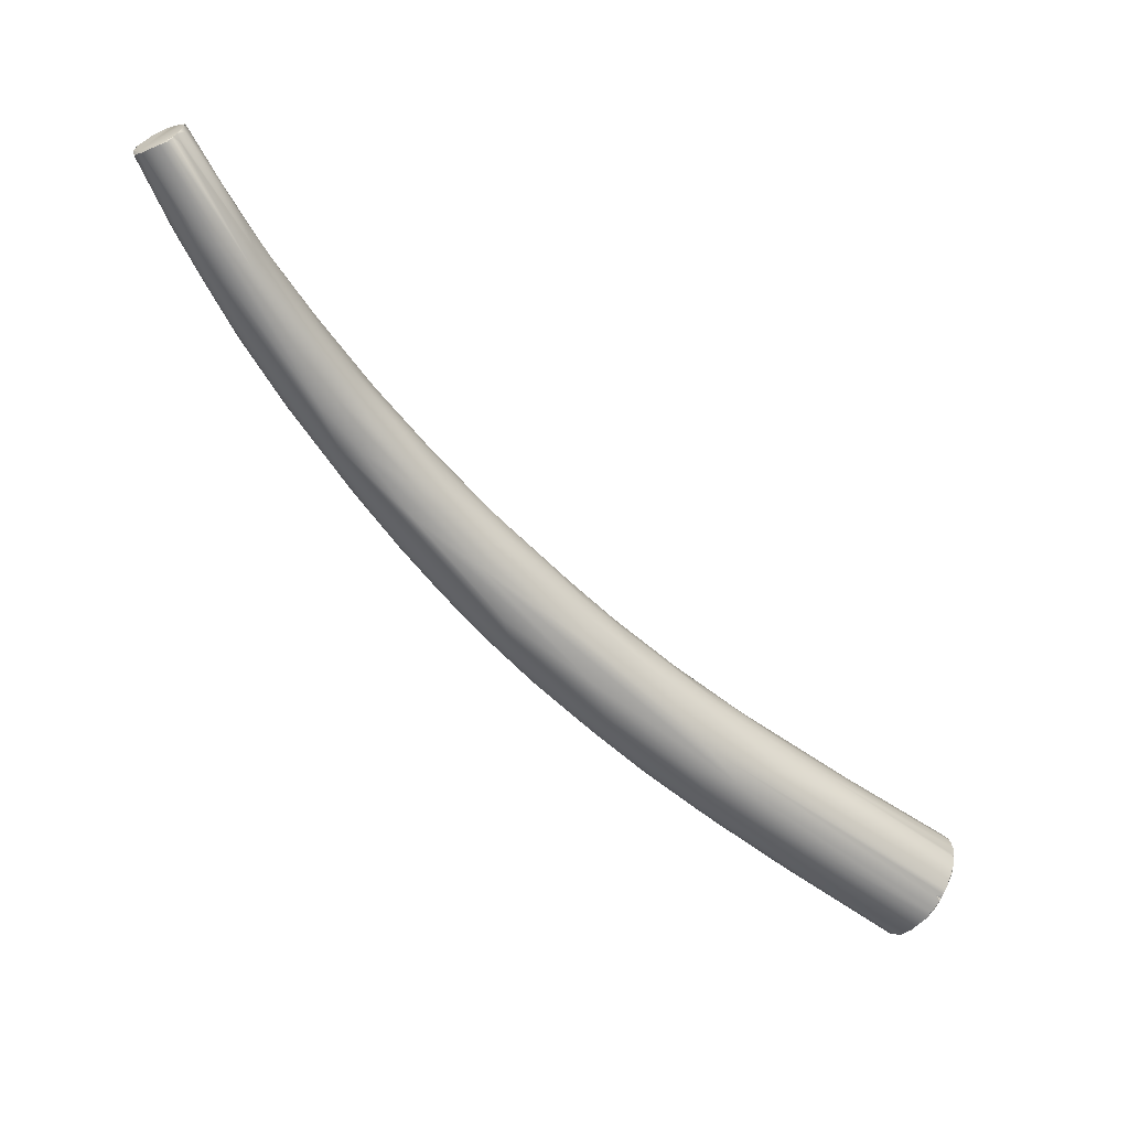
<metadata>
{"format":"obj","ext":"obj","renderer":"f3d","projection":"perspective","resolution":1024,"background":"white","views":[{"elev":-13.6,"azim":-28.3,"up":"+Y"}]}
</metadata>
<code>
o FJ2515.obj_grp1.1218
v -0.4049 -0.2087 6.043
v -0.407 -0.2085 6.042
v -0.406 -0.208 6.043
v -0.4055 -0.2078 6.043
v -0.4049 -0.2087 6.043
v -0.406 -0.208 6.043
v -0.3945 -0.2209 6.036
v -0.4066 -0.212 6.041
v -0.4102 -0.2116 6.042
v -0.407 -0.2086 6.042
v -0.4102 -0.2116 6.042
v -0.411 -0.2142 6.047
v -0.4028 -0.2078 6.046
v -0.3952 -0.215 6.043
v -0.405 -0.2076 6.044
v -0.4049 -0.2074 6.044
v -0.4038 -0.2072 6.046
v -0.4038 -0.2072 6.046
v -0.4049 -0.2074 6.044
v -0.4038 -0.2076 6.047
v -0.4054 -0.2077 6.044
v -0.4028 -0.2078 6.046
v -0.4038 -0.2072 6.046
v -0.4055 -0.2078 6.043
v -0.4054 -0.2077 6.044
v -0.405 -0.2077 6.044
v -0.4049 -0.2074 6.044
v -0.3973 -0.214 6.041
v -0.4055 -0.2079 6.043
v -0.406 -0.208 6.043
v -0.406 -0.208 6.043
v -0.4029 -0.2077 6.047
v -0.4029 -0.2077 6.047
v -0.4029 -0.2078 6.048
v -0.4029 -0.2079 6.049
v -0.4031 -0.2084 6.05
v -0.3934 -0.2173 6.045
v -0.4031 -0.2085 6.05
v -0.4038 -0.2096 6.051
v -0.4079 -0.2138 6.052
v -0.4038 -0.2096 6.051
v -0.4037 -0.2111 6.052
v -0.3898 -0.2225 6.046
v -0.4056 -0.2122 6.053
v -0.405 -0.2112 6.052
v -0.3859 -0.2297 6.045
v -0.4056 -0.2121 6.053
v -0.4003 -0.2231 6.037
v -0.3871 -0.2343 6.03
v -0.378 -0.2399 6.026
v -0.4108 -0.2127 6.043
v -0.4106 -0.2122 6.043
v -0.4106 -0.2122 6.043
v -0.4108 -0.2126 6.043
v -0.4108 -0.2126 6.043
v -0.4106 -0.2122 6.043
v -0.4107 -0.2127 6.043
v -0.4107 -0.2127 6.043
v -0.411 -0.2128 6.043
v -0.411 -0.2128 6.043
v -0.4114 -0.2134 6.044
v -0.4114 -0.2134 6.044
v -0.4114 -0.2134 6.044
v -0.4114 -0.2149 6.045
v -0.4114 -0.2149 6.045
v -0.4103 -0.2154 6.05
v -0.4116 -0.2156 6.048
v -0.4111 -0.2157 6.049
v -0.4063 -0.2127 6.053
v -0.4043 -0.2139 6.052
v -0.4063 -0.2127 6.053
v -0.4065 -0.2132 6.053
v -0.4073 -0.2136 6.053
v -0.4074 -0.2141 6.053
v -0.4073 -0.2136 6.053
v -0.4074 -0.2141 6.053
v -0.4085 -0.2146 6.052
v -0.4088 -0.2148 6.052
v -0.4103 -0.2154 6.05
v -0.3882 -0.224 6.035
v -0.4011 -0.226 6.039
v -0.4117 -0.2154 6.047
v -0.4055 -0.2223 6.043
v -0.3995 -0.2276 6.046
v -0.4111 -0.2157 6.049
v -0.4115 -0.2156 6.048
v -0.3844 -0.2255 6.036
v -0.3839 -0.2251 6.038
v -0.3946 -0.2303 6.046
v -0.3716 -0.2427 6.024
v -0.3988 -0.2274 6.037
v -0.3818 -0.2277 6.04
v -0.3995 -0.2291 6.042
v -0.3856 -0.2344 6.044
v -0.3875 -0.2369 6.031
v -0.3958 -0.2326 6.038
v -0.3795 -0.2309 6.041
v -0.3762 -0.2373 6.041
v -0.3929 -0.2303 6.046
v -0.3613 -0.2452 6.023
v -0.3667 -0.2446 6.023
v -0.3927 -0.2338 6.034
v -0.3733 -0.2338 6.035
v -0.3934 -0.2353 6.038
v -0.3936 -0.2348 6.04
v -0.3905 -0.2363 6.042
v -0.3747 -0.2459 6.04
v -0.3686 -0.2413 6.038
v -0.3863 -0.2419 6.037
v -0.3662 -0.2492 6.038
v -0.3655 -0.2395 6.031
v -0.3554 -0.2475 6.025
v -0.3691 -0.2384 6.037
v -0.3678 -0.2556 6.035
v -0.3768 -0.2448 6.025
v -0.386 -0.2422 6.034
v -0.3735 -0.2508 6.025
v -0.3839 -0.2432 6.031
v -0.3542 -0.2493 6.032
v -0.3619 -0.2474 6.036
v -0.3578 -0.2494 6.021
v -0.3326 -0.2632 6.021
v -0.3488 -0.2519 6.028
v -0.373 -0.2539 6.031
v -0.3742 -0.2525 6.029
v -0.361 -0.2632 6.03
v -0.3581 -0.2543 6.036
v -0.3579 -0.2541 6.019
v -0.3682 -0.2481 6.022
v -0.3671 -0.2513 6.021
v -0.3649 -0.2554 6.021
v -0.3708 -0.2546 6.026
v -0.3507 -0.2568 6.034
v -0.3429 -0.2595 6.031
v -0.3649 -0.2544 6.036
v -0.35 -0.2571 6.017
v -0.3625 -0.2535 6.02
v -0.3399 -0.2597 6.019
v -0.362 -0.2631 6.025
v -0.3601 -0.265 6.027
v -0.3571 -0.2639 6.032
v -0.3447 -0.2583 6.018
v -0.3612 -0.2614 6.021
v -0.3393 -0.2602 6.029
v -0.3555 -0.2595 6.035
v -0.3567 -0.261 6.034
v -0.3434 -0.2651 6.014
v -0.3483 -0.2644 6.015
v -0.3563 -0.2591 6.018
v -0.3115 -0.2784 6.015
v -0.3282 -0.2661 6.022
v -0.3259 -0.2681 6.024
v -0.3403 -0.2632 6.032
v -0.3416 -0.2687 6.033
v -0.3532 -0.2647 6.017
v -0.3303 -0.2673 6.028
v -0.3436 -0.2701 6.032
v -0.3307 -0.2689 6.014
v -0.3326 -0.2702 6.013
v -0.3389 -0.2685 6.013
v -0.3223 -0.271 6.025
v -0.336 -0.2699 6.032
v -0.3342 -0.2758 6.012
v -0.3411 -0.2727 6.014
v -0.3464 -0.2725 6.016
v -0.3114 -0.2806 6.012
v -0.3533 -0.2691 6.02
v -0.3439 -0.2782 6.02
v -0.3412 -0.279 6.017
v -0.3008 -0.2844 6.016
v -0.3195 -0.2744 6.027
v -0.3281 -0.2908 6.022
v -0.3274 -0.2721 6.03
v -0.329 -0.2839 6.029
v -0.3437 -0.2755 6.029
v -0.3355 -0.2852 6.021
v -0.3206 -0.2941 6.026
v -0.3266 -0.2793 6.031
v -0.3163 -0.2805 6.011
v -0.3349 -0.2803 6.013
v -0.3354 -0.282 6.015
v -0.2982 -0.286 6.021
v -0.3189 -0.2791 6.029
v -0.3256 -0.2843 6.03
v -0.3185 -0.282 6.01
v -0.3187 -0.284 6.009
v -0.3278 -0.2829 6.011
v -0.2893 -0.2933 6.012
v -0.3041 -0.2835 6.024
v -0.3013 -0.2887 6.027
v -0.2869 -0.2962 6.01
v -0.3306 -0.2872 6.015
v -0.2959 -0.2871 6.018
v -0.3032 -0.2916 6.029
v -0.3163 -0.2888 6.009
v -0.3202 -0.2914 6.011
v -0.3293 -0.2895 6.018
v -0.3178 -0.2977 6.023
v -0.2918 -0.2932 6.026
v -0.3 -0.3059 6.027
v -0.3025 -0.2977 6.029
v -0.3062 -0.291 6.008
v -0.3124 -0.2895 6.008
v -0.3169 -0.2909 6.009
v -0.2761 -0.3053 6.007
v -0.3202 -0.2945 6.013
v -0.2877 -0.2929 6.014
v -0.3223 -0.2953 6.018
v -0.2839 -0.2942 6.017
v -0.292 -0.2904 6.022
v -0.3102 -0.2988 6.01
v -0.321 -0.2955 6.016
v -0.2789 -0.2971 6.019
v -0.2749 -0.3016 6.024
v -0.2966 -0.3096 6.025
v -0.2894 -0.2985 6.028
v -0.2836 -0.3027 6.007
v -0.3008 -0.2974 6.007
v -0.2937 -0.3036 6.007
v -0.3022 -0.3009 6.008
v -0.3132 -0.3017 6.02
v -0.2724 -0.3008 6.015
v -0.2763 -0.2993 6.022
v -0.2825 -0.3045 6.029
v -0.3069 -0.3039 6.012
v -0.3077 -0.3047 6.015
v -0.3066 -0.3059 6.016
v -0.2616 -0.306 6.017
v -0.2728 -0.3066 6.027
v -0.2945 -0.3073 6.008
v -0.252 -0.3136 6.01
v -0.2977 -0.3082 6.01
v -0.2641 -0.3063 6.012
v -0.259 -0.3082 6.022
v -0.2575 -0.3082 6.019
v -0.2672 -0.3078 6.026
v -0.2806 -0.3096 6.029
v -0.2719 -0.3182 6.028
v -0.2815 -0.308 6.006
v -0.2916 -0.3136 6.012
v -0.2942 -0.3136 6.021
v -0.299 -0.3111 6.018
v -0.2941 -0.3127 6.023
v -0.2637 -0.3255 6.027
v -0.2626 -0.3142 6.028
v -0.2532 -0.3223 6.029
v -0.2576 -0.3185 6.006
v -0.2765 -0.3141 6.006
v -0.2726 -0.3193 6.007
v -0.2859 -0.3139 6.009
v -0.2933 -0.3141 6.015
v -0.2536 -0.3102 6.015
v -0.2849 -0.3195 6.016
v -0.2484 -0.3157 6.025
v -0.2757 -0.322 6.025
v -0.2399 -0.3178 6.012
v -0.2842 -0.32 6.019
v -0.2365 -0.318 6.019
v -0.2319 -0.3211 6.023
v -0.2432 -0.3206 6.027
v -0.2575 -0.3226 6.029
v -0.2627 -0.3184 6.006
v -0.2515 -0.3266 6.006
v -0.2796 -0.3193 6.01
v -0.279 -0.3218 6.012
v -0.2668 -0.3285 6.022
v -0.2635 -0.3223 6.006
v -0.207 -0.3387 6.007
v -0.269 -0.323 6.008
v -0.2297 -0.3212 6.015
v -0.2721 -0.3265 6.02
v -0.2317 -0.3233 6.026
v -0.2352 -0.3275 6.029
v -0.2713 -0.3247 6.01
v -0.2669 -0.3297 6.017
v -0.2649 -0.3303 6.014
v -0.2043 -0.3331 6.013
v -0.204 -0.3323 6.018
v -0.2449 -0.3377 6.026
v -0.2342 -0.3318 6.005
v -0.2596 -0.33 6.009
v -0.2055 -0.3348 6.01
v -0.2452 -0.3331 6.006
v -0.2461 -0.3346 6.007
v -0.2579 -0.3327 6.012
v -0.2539 -0.3361 6.02
v -0.2047 -0.3324 6.022
v -0.2077 -0.3388 6.03
v -0.2116 -0.3461 6.006
v -0.2409 -0.3391 6.009
v -0.2061 -0.3365 6.008
v -0.2475 -0.3397 6.019
v -0.2047 -0.3321 6.02
v -0.2042 -0.3326 6.02
v -0.2055 -0.3328 6.023
v -0.2055 -0.3328 6.023
v -0.2042 -0.3326 6.02
v -0.2047 -0.3324 6.022
v -0.212 -0.3487 6.03
v -0.2062 -0.3362 6.028
v -0.2126 -0.3426 6.031
v -0.2416 -0.3413 6.012
v -0.2374 -0.3444 6.015
v -0.205 -0.3343 6.011
v -0.205 -0.3343 6.011
v -0.2044 -0.3333 6.013
v -0.206 -0.337 6.009
v -0.2055 -0.3348 6.01
v -0.205 -0.3343 6.011
v -0.206 -0.337 6.009
v -0.2063 -0.3379 6.008
v -0.2041 -0.3323 6.018
v -0.2042 -0.3326 6.02
v -0.2386 -0.3429 6.023
v -0.214 -0.353 6.026
v -0.2049 -0.3339 6.025
v -0.2042 -0.3326 6.02
v -0.2049 -0.3339 6.024
v -0.2088 -0.342 6.031
v -0.2088 -0.342 6.031
v -0.2053 -0.3346 6.025
v -0.2134 -0.3522 6.027
v -0.2054 -0.3341 6.025
v -0.2053 -0.3346 6.026
v -0.205 -0.3339 6.025
v -0.2055 -0.3351 6.025
v -0.2049 -0.3339 6.024
v -0.2055 -0.3351 6.025
v -0.205 -0.3339 6.025
v -0.2054 -0.3341 6.025
v -0.2054 -0.3341 6.025
v -0.2053 -0.3346 6.026
v -0.2055 -0.3351 6.025
v -0.2093 -0.3425 6.031
v -0.2056 -0.3352 6.026
v -0.2056 -0.3352 6.026
v -0.2062 -0.3362 6.028
v -0.2111 -0.3463 6.031
v -0.208 -0.3378 6.03
v -0.2071 -0.3381 6.029
v -0.2087 -0.3413 6.031
v -0.2096 -0.3451 6.006
v -0.2061 -0.3365 6.008
v -0.2061 -0.3374 6.008
v -0.2066 -0.3378 6.007
v -0.2061 -0.3374 6.008
v -0.2066 -0.3378 6.007
v -0.2061 -0.3374 6.008
v -0.2064 -0.3379 6.008
v -0.2061 -0.3374 6.008
v -0.2091 -0.3373 6.007
v -0.2066 -0.3384 6.007
v -0.2066 -0.3384 6.007
v -0.2137 -0.3535 6.011
v -0.2396 -0.3436 6.017
v -0.213 -0.3512 6.028
v -0.2071 -0.3381 6.029
v -0.2073 -0.3387 6.029
v -0.2073 -0.3387 6.029
v -0.2074 -0.3387 6.03
v -0.2073 -0.3387 6.029
v -0.2076 -0.3393 6.03
v -0.2074 -0.3387 6.03
v -0.2076 -0.3393 6.03
v -0.2074 -0.3387 6.03
v -0.2077 -0.3388 6.03
v -0.2077 -0.3393 6.03
v -0.2076 -0.3393 6.03
v -0.2077 -0.3388 6.03
v -0.2077 -0.3393 6.03
v -0.2077 -0.3393 6.03
v -0.2091 -0.342 6.031
v -0.2092 -0.3419 6.031
v -0.2091 -0.3424 6.031
v -0.2114 -0.3485 6.006
v -0.214 -0.3495 6.007
v -0.2066 -0.3384 6.007
v -0.2073 -0.3401 6.007
v -0.207 -0.3387 6.007
v -0.2066 -0.3384 6.007
v -0.2066 -0.3384 6.007
v -0.211 -0.348 6.006
v -0.2075 -0.3401 6.006
v -0.21 -0.341 6.006
v -0.2087 -0.3431 6.006
v -0.2089 -0.3433 6.006
v -0.2141 -0.3514 6.009
v -0.2157 -0.3551 6.02
v -0.2146 -0.3541 6.024
v -0.2091 -0.3424 6.031
v -0.2096 -0.3436 6.031
v -0.2096 -0.3436 6.031
v -0.2091 -0.3424 6.031
v -0.21 -0.3435 6.031
v -0.21 -0.3435 6.031
v -0.21 -0.3447 6.031
v -0.2099 -0.3439 6.031
v -0.2099 -0.3439 6.031
v -0.2096 -0.3436 6.031
v -0.21 -0.3435 6.031
v -0.2099 -0.3439 6.031
v -0.2104 -0.3444 6.031
v -0.2104 -0.3444 6.031
v -0.2103 -0.3449 6.031
v -0.2103 -0.3449 6.031
v -0.2104 -0.3444 6.031
v -0.2111 -0.3463 6.031
v -0.2096 -0.3444 6.005
v -0.2089 -0.3433 6.006
v -0.2096 -0.3451 6.006
v -0.2096 -0.3444 6.005
v -0.2096 -0.3451 6.006
v -0.2104 -0.346 6.006
v -0.2096 -0.3451 6.006
v -0.2102 -0.3465 6.006
v -0.2104 -0.346 6.006
v -0.2102 -0.3465 6.006
v -0.2116 -0.3473 6.031
v -0.2117 -0.3482 6.03
v -0.2134 -0.3476 6.03
v -0.2117 -0.3482 6.03
v -0.2116 -0.3473 6.031
v -0.212 -0.3487 6.03
v -0.2117 -0.3482 6.03
v -0.2134 -0.3476 6.03
v -0.212 -0.3487 6.03
v -0.2128 -0.3503 6.029
v -0.2102 -0.3465 6.006
v -0.2116 -0.3461 6.006
v -0.2104 -0.346 6.006
v -0.2102 -0.3465 6.006
v -0.2106 -0.3473 6.006
v -0.2106 -0.3473 6.006
v -0.2109 -0.348 6.006
v -0.2114 -0.3485 6.006
v -0.2118 -0.3491 6.007
v -0.2118 -0.3491 6.007
v -0.2121 -0.3499 6.007
v -0.2121 -0.3499 6.007
v -0.2121 -0.3502 6.008
v -0.2136 -0.3535 6.011
v -0.2142 -0.3547 6.013
v -0.2148 -0.3553 6.015
v -0.2148 -0.3556 6.019
v -0.2148 -0.3548 6.023
v -0.214 -0.353 6.026
v -0.2134 -0.3521 6.027
v -0.213 -0.3504 6.029
v -0.2135 -0.3513 6.028
v -0.213 -0.3511 6.028
v -0.213 -0.3511 6.028
v -0.213 -0.3511 6.028
v -0.2135 -0.3513 6.028
v -0.213 -0.3512 6.028
v -0.2134 -0.3521 6.027
v -0.213 -0.3512 6.028
v -0.2135 -0.3513 6.028
v -0.2121 -0.3502 6.008
v -0.2125 -0.3508 6.008
v -0.2121 -0.3502 6.008
v -0.2125 -0.3508 6.008
v -0.2121 -0.3502 6.008
v -0.2131 -0.3525 6.01
v -0.2131 -0.3525 6.01
v -0.2141 -0.3537 6.011
v -0.2137 -0.3535 6.011
v -0.2136 -0.3535 6.011
v -0.2141 -0.3537 6.011
v -0.2136 -0.3535 6.011
v -0.2142 -0.3547 6.013
v -0.2142 -0.3547 6.013
v -0.2146 -0.3554 6.019
v -0.2144 -0.3549 6.017
v -0.215 -0.3556 6.017
v -0.2148 -0.3556 6.019
v -0.2148 -0.3553 6.015
v -0.2159 -0.3549 6.016
v -0.2148 -0.3553 6.015
v -0.2144 -0.3549 6.017
v -0.2159 -0.3549 6.016
v -0.2144 -0.3549 6.017
v -0.215 -0.3556 6.017
v -0.2159 -0.3549 6.016
v -0.215 -0.3556 6.017
v -0.2148 -0.3548 6.023
v -0.2146 -0.3553 6.02
v -0.2146 -0.3541 6.024
f 1 2 3
f 4 5 6
f 8 9 2
f 10 11 12
f 15 16 17
f 18 19 20
f 19 21 20
f 20 22 23
f 24 25 26
f 25 27 26
f 15 17 28
f 20 21 12
f 24 30 25
f 31 12 21
f 31 10 12
f 32 14 13
f 22 20 33
f 33 20 35
f 35 20 36
f 20 12 36
f 37 34 38
f 12 39 36
f 12 40 39
f 38 41 42
f 37 38 43
f 40 44 39
f 42 43 38
f 41 45 42
f 1 7 2
f 8 49 9
f 49 48 9
f 8 50 49
f 11 52 54
f 53 9 51
f 55 56 57
f 58 59 54
f 14 17 13
f 12 11 54
f 12 54 61
f 54 59 61
f 62 60 51
f 63 64 12
f 32 34 14
f 67 66 12
f 67 68 66
f 43 42 46
f 40 69 44
f 42 45 47
f 71 70 47
f 71 72 70
f 69 73 72
f 12 66 40
f 69 40 73
f 73 74 72
f 75 40 76
f 40 66 77
f 40 77 76
f 29 15 28
f 7 1 29
f 80 7 29
f 2 7 8
f 48 51 9
f 62 81 65
f 67 12 64
f 81 83 65
f 65 83 82
f 79 84 78
f 83 86 82
f 84 79 85
f 87 29 28
f 29 87 80
f 51 81 62
f 37 14 34
f 28 17 14
f 88 87 14
f 87 28 14
f 86 84 85
f 46 42 47
f 78 84 89
f 7 90 8
f 90 50 8
f 91 51 48
f 88 14 37
f 37 92 88
f 93 84 86
f 46 47 70
f 74 94 72
f 95 91 48
f 51 91 81
f 83 81 96
f 83 93 86
f 96 93 83
f 92 43 97
f 43 92 37
f 43 46 98
f 70 72 94
f 46 70 94
f 99 94 74
f 99 78 89
f 99 74 78
f 101 7 80
f 7 101 90
f 91 102 81
f 103 88 92
f 93 96 104
f 97 43 98
f 84 106 89
f 93 105 84
f 94 99 107
f 49 95 48
f 102 91 95
f 102 96 81
f 104 105 93
f 98 108 97
f 105 106 84
f 105 109 106
f 110 46 94
f 88 111 87
f 103 111 88
f 112 80 87
f 103 92 113
f 92 97 113
f 97 108 113
f 98 46 110
f 89 114 99
f 106 114 89
f 100 101 80
f 50 115 49
f 115 95 49
f 95 118 102
f 118 96 102
f 116 96 118
f 104 96 116
f 105 104 109
f 104 116 109
f 115 117 95
f 117 118 95
f 112 87 111
f 108 119 113
f 120 108 98
f 110 94 107
f 114 107 99
f 101 100 121
f 115 50 129
f 80 112 100
f 112 111 122
f 116 118 125
f 125 124 116
f 123 103 119
f 119 103 113
f 111 103 123
f 109 126 106
f 124 109 116
f 120 119 108
f 127 120 98
f 127 98 110
f 126 114 106
f 128 90 101
f 128 129 90
f 129 50 90
f 129 130 115
f 115 131 117
f 130 131 115
f 117 132 118
f 125 118 132
f 134 119 120
f 135 110 107
f 136 128 101
f 121 136 101
f 128 137 129
f 137 130 129
f 125 139 124
f 140 109 124
f 133 134 120
f 114 135 107
f 114 141 135
f 100 142 121
f 137 131 130
f 138 100 112
f 142 100 138
f 143 132 117
f 143 117 131
f 125 132 139
f 119 144 123
f 140 126 109
f 134 144 119
f 127 110 145
f 135 146 145
f 145 110 135
f 121 142 136
f 128 149 137
f 148 149 128
f 149 131 137
f 138 112 150
f 111 123 122
f 122 123 151
f 139 140 124
f 123 144 152
f 123 152 151
f 153 134 133
f 154 133 127
f 133 120 127
f 141 146 135
f 147 148 128
f 136 147 128
f 155 131 149
f 143 131 155
f 143 139 132
f 134 156 144
f 154 127 145
f 126 141 114
f 142 158 136
f 136 158 159
f 136 159 160
f 160 147 136
f 148 155 149
f 161 144 156
f 152 144 161
f 153 156 134
f 133 162 153
f 157 145 146
f 157 146 141
f 162 133 154
f 154 145 157
f 142 138 158
f 160 148 147
f 160 163 148
f 163 164 148
f 164 155 148
f 165 143 155
f 138 166 158
f 165 167 143
f 139 167 168
f 169 167 165
f 167 139 143
f 161 156 171
f 126 140 172
f 157 141 174
f 175 141 126
f 141 175 174
f 173 153 162
f 164 165 155
f 166 138 150
f 168 167 169
f 170 122 151
f 150 112 122
f 140 139 168
f 156 153 173
f 175 126 177
f 178 162 154
f 179 159 158
f 180 164 163
f 164 180 165
f 181 169 165
f 168 176 140
f 161 182 152
f 152 170 151
f 171 156 173
f 183 162 178
f 183 173 162
f 184 154 157
f 157 174 184
f 159 179 185
f 185 186 160
f 185 160 159
f 163 160 186
f 187 180 163
f 181 165 180
f 172 140 176
f 189 161 171
f 190 189 171
f 183 171 173
f 178 154 184
f 166 150 188
f 191 166 188
f 179 166 191
f 179 158 166
f 192 169 181
f 122 170 150
f 152 193 170
f 152 182 193
f 183 190 171
f 178 194 183
f 186 195 163
f 163 195 187
f 196 180 187
f 196 181 180
f 197 169 192
f 168 169 197
f 197 176 168
f 182 161 189
f 172 198 126
f 198 177 126
f 189 190 199
f 177 200 175
f 190 183 194
f 184 201 178
f 186 185 202
f 202 203 186
f 203 195 186
f 195 204 187
f 196 187 204
f 179 202 185
f 206 181 196
f 181 206 192
f 188 150 207
f 207 150 170
f 197 208 176
f 170 193 209
f 208 172 176
f 189 210 182
f 189 199 210
f 175 200 174
f 194 178 201
f 184 174 201
f 195 203 218
f 179 205 202
f 197 192 212
f 208 197 212
f 206 212 192
f 170 209 207
f 209 193 213
f 213 193 182
f 210 213 182
f 177 215 200
f 199 214 210
f 199 190 216
f 194 216 190
f 202 218 203
f 219 195 218
f 219 220 195
f 196 204 211
f 211 206 196
f 172 208 221
f 198 172 221
f 210 223 213
f 214 223 210
f 194 224 216
f 202 205 217
f 220 204 195
f 211 204 220
f 225 206 211
f 212 206 225
f 207 209 222
f 212 226 208
f 226 227 208
f 209 228 222
f 228 209 213
f 229 199 216
f 230 211 220
f 179 191 205
f 232 225 211
f 225 226 212
f 191 188 233
f 233 207 222
f 188 207 233
f 208 227 221
f 234 235 213
f 215 177 198
f 213 223 234
f 236 214 199
f 229 236 199
f 229 216 224
f 237 224 194
f 237 194 201
f 238 237 201
f 201 174 238
f 239 202 217
f 202 239 218
f 239 219 218
f 219 230 220
f 230 232 211
f 240 225 232
f 231 191 233
f 241 221 242
f 221 227 242
f 198 221 241
f 198 243 215
f 241 243 198
f 214 234 223
f 244 238 174
f 174 200 244
f 245 229 224
f 245 224 246
f 217 247 239
f 230 219 248
f 230 248 249
f 205 191 231
f 226 240 251
f 226 225 240
f 226 251 227
f 233 222 252
f 227 251 242
f 242 251 253
f 252 222 228
f 235 228 213
f 234 214 254
f 254 214 236
f 200 215 255
f 246 224 237
f 239 248 219
f 249 250 230
f 232 250 240
f 230 250 232
f 252 256 233
f 242 253 257
f 242 257 241
f 228 235 258
f 259 235 234
f 258 235 259
f 260 236 229
f 246 237 261
f 261 237 238
f 262 239 247
f 262 248 239
f 262 263 248
f 240 250 264
f 240 265 251
f 231 233 256
f 252 228 258
f 243 241 266
f 243 255 215
f 236 260 254
f 245 260 229
f 263 267 248
f 248 267 249
f 247 217 268
f 269 250 249
f 269 264 250
f 264 265 240
f 274 265 264
f 251 265 253
f 241 257 271
f 271 266 241
f 258 270 252
f 266 255 243
f 272 234 254
f 245 273 260
f 269 274 264
f 276 253 265
f 276 275 253
f 277 256 270
f 252 270 256
f 271 257 275
f 278 277 270
f 278 270 258
f 255 279 244
f 200 255 244
f 260 272 254
f 280 262 247
f 281 274 269
f 282 231 256
f 265 274 285
f 276 265 285
f 257 253 275
f 266 279 255
f 259 234 272
f 273 245 246
f 280 263 262
f 283 267 263
f 283 249 267
f 283 269 249
f 281 269 284
f 274 281 285
f 266 271 286
f 286 271 275
f 258 259 287
f 260 273 288
f 280 289 263
f 269 283 284
f 205 291 217
f 281 284 290
f 291 205 231
f 286 275 292
f 293 278 258
f 293 258 287
f 294 278 293
f 287 294 293
f 296 297 298
f 316 295 259
f 287 259 295
f 238 244 299
f 316 259 272
f 300 272 260
f 301 246 261
f 290 285 281
f 302 285 290
f 291 231 282
f 302 276 285
f 304 256 277
f 282 256 304
f 305 306 307
f 308 309 310
f 306 311 307
f 303 355 276
f 276 355 275
f 275 355 292
f 311 306 312
f 312 313 311
f 286 314 266
f 314 279 266
f 295 316 317
f 318 319 313
f 279 315 322
f 323 316 272
f 323 272 324
f 325 326 327
f 329 330 328
f 331 332 333
f 334 333 335
f 332 335 333
f 300 336 324
f 335 337 334
f 324 272 300
f 261 238 338
f 300 260 339
f 288 339 260
f 340 300 339
f 273 246 341
f 338 301 261
f 280 342 289
f 289 283 263
f 308 310 343
f 217 291 344
f 217 344 345
f 310 346 343
f 347 348 349
f 311 350 307
f 268 217 351
f 217 345 351
f 349 352 347
f 302 290 354
f 276 302 303
f 319 356 313
f 357 358 337
f 359 340 339
f 360 361 339
f 360 339 288
f 273 341 288
f 358 334 337
f 334 358 362
f 363 362 358
f 364 365 366
f 367 368 369
f 370 288 341
f 371 372 362
f 362 372 334
f 341 246 373
f 373 246 301
f 374 373 301
f 283 289 375
f 283 376 284
f 377 378 379
f 380 268 351
f 381 351 345
f 378 353 311
f 382 378 311
f 378 383 379
f 384 268 385
f 382 383 378
f 268 384 247
f 384 280 247
f 383 382 386
f 284 376 387
f 284 387 290
f 388 292 355
f 286 388 314
f 286 292 388
f 314 389 279
f 315 279 389
f 390 391 319
f 392 393 394
f 374 301 395
f 356 391 396
f 319 391 356
f 396 391 397
f 398 399 400
f 401 395 301
f 396 397 402
f 401 301 403
f 403 301 404
f 405 396 406
f 396 405 407
f 301 338 404
f 384 408 280
f 384 385 408
f 408 342 280
f 409 410 411
f 386 382 412
f 414 415 416
f 417 412 382
f 313 356 311
f 418 396 407
f 396 419 356
f 419 396 418
f 420 421 422
f 423 424 425
f 419 426 356
f 422 338 238
f 420 422 238
f 420 238 299
f 356 426 427
f 413 289 342
f 428 429 430
f 289 431 432
f 432 375 289
f 382 433 417
f 432 434 375
f 436 283 375
f 437 435 382
f 438 376 283
f 438 283 436
f 382 439 437
f 440 439 382
f 440 382 441
f 303 302 443
f 302 442 443
f 444 388 355
f 314 388 445
f 446 356 447
f 389 314 445
f 244 448 299
f 244 449 450
f 451 356 427
f 450 448 244
f 452 453 454
f 455 456 457
f 279 449 244
f 322 449 279
f 376 438 458
f 459 376 460
f 461 462 463
f 459 387 376
f 459 464 387
f 311 441 382
f 354 387 464
f 466 467 468
f 387 354 290
f 465 302 354
f 465 442 302
f 311 469 441
f 469 311 470
f 471 468 467
f 473 470 311
f 472 473 311
f 473 472 475
f 355 474 444
f 470 473 476
f 303 443 477
f 303 477 355
f 478 479 480
f 481 482 483
f 355 477 474
f 475 484 473
f 356 472 311
f 472 356 485
f 486 445 388
f 444 486 388
f 356 446 487
f 487 485 356
l 320 321

</code>
